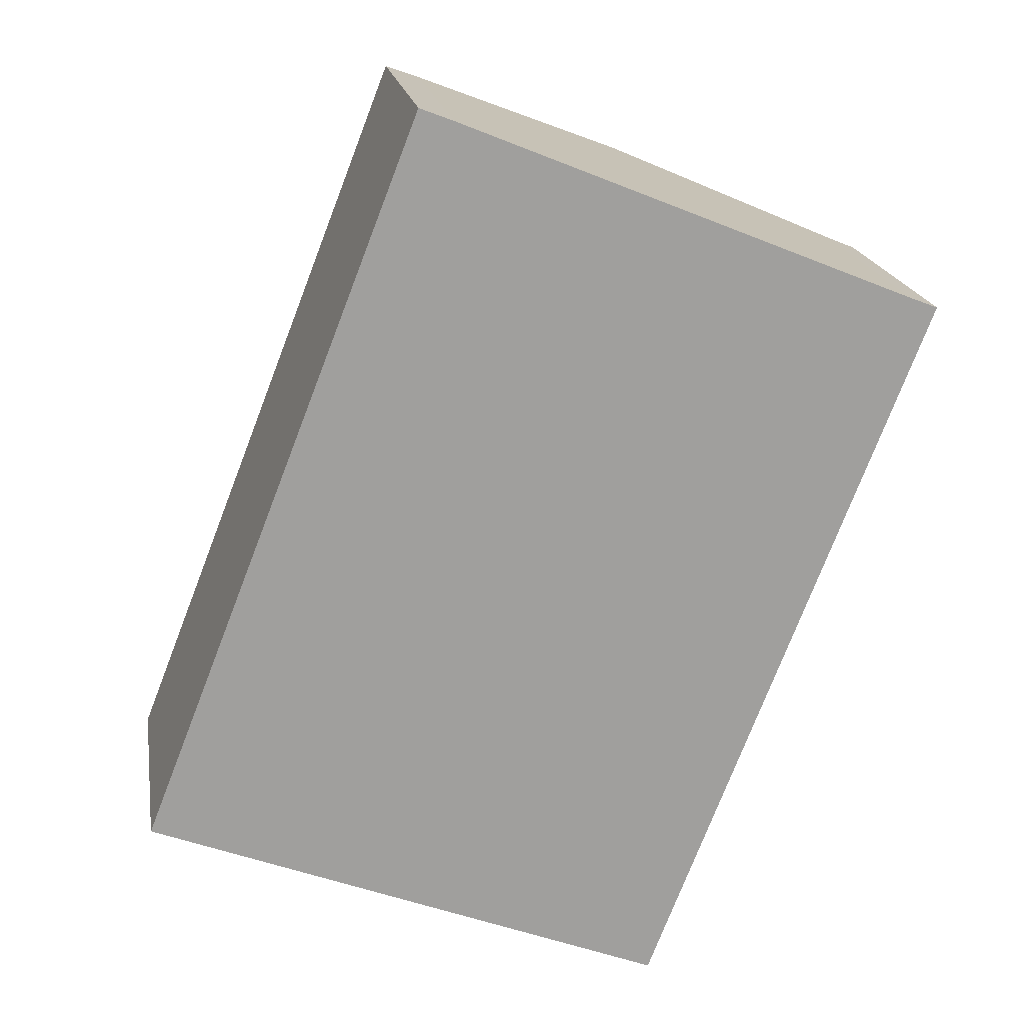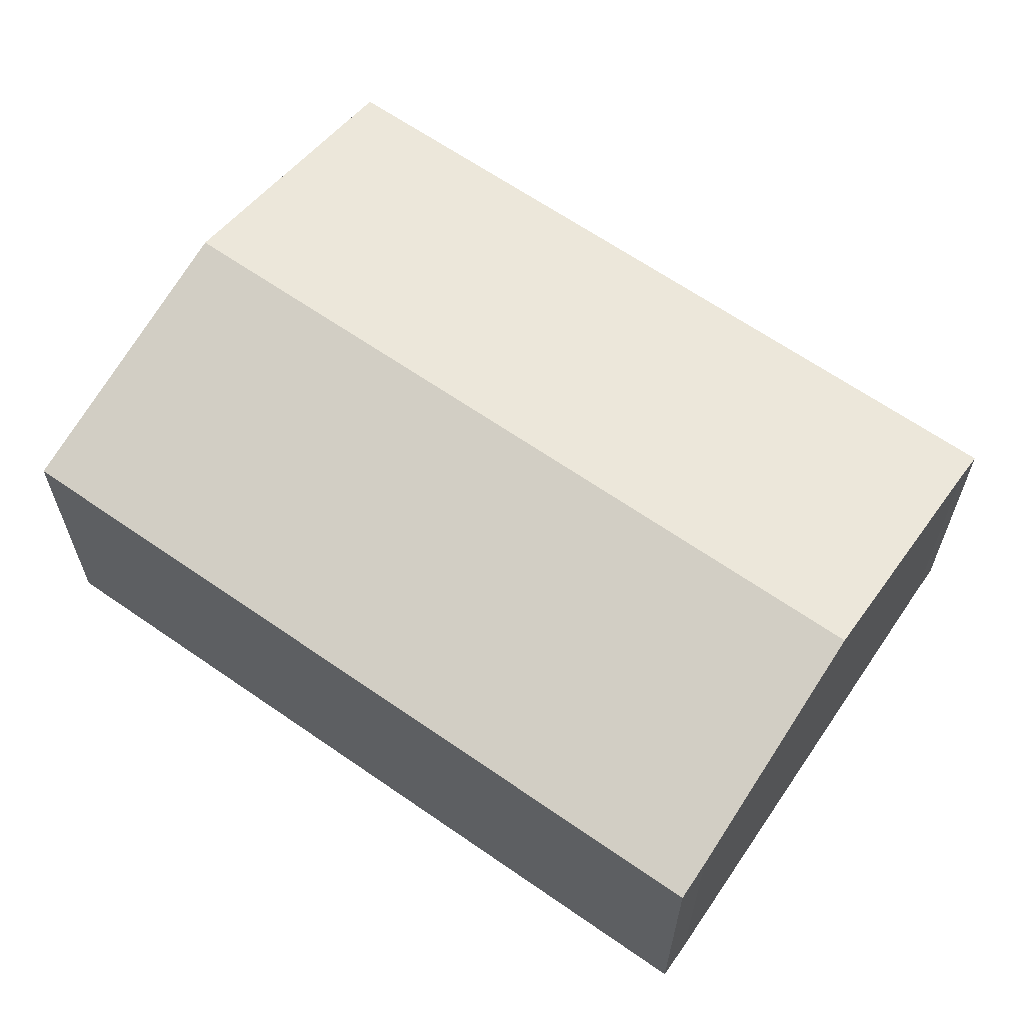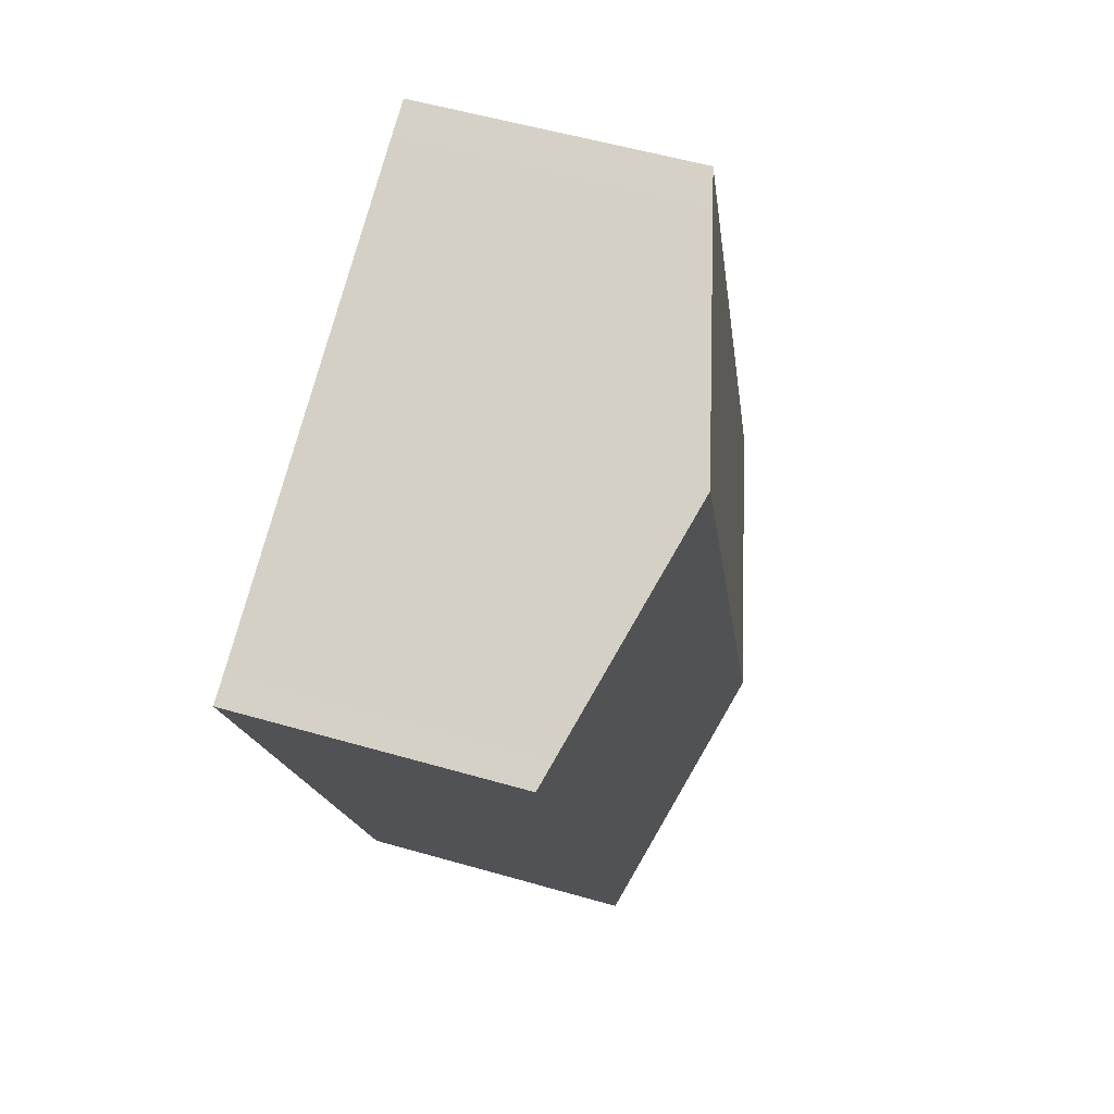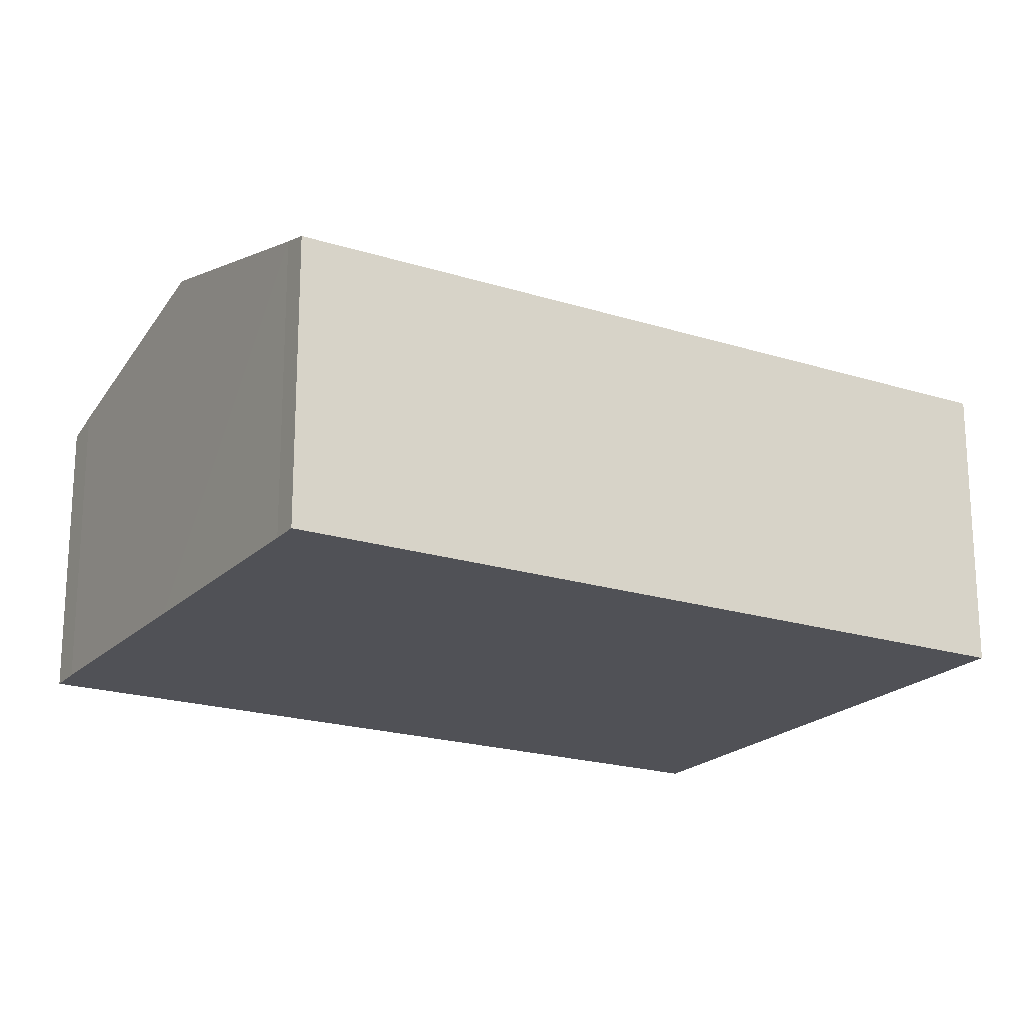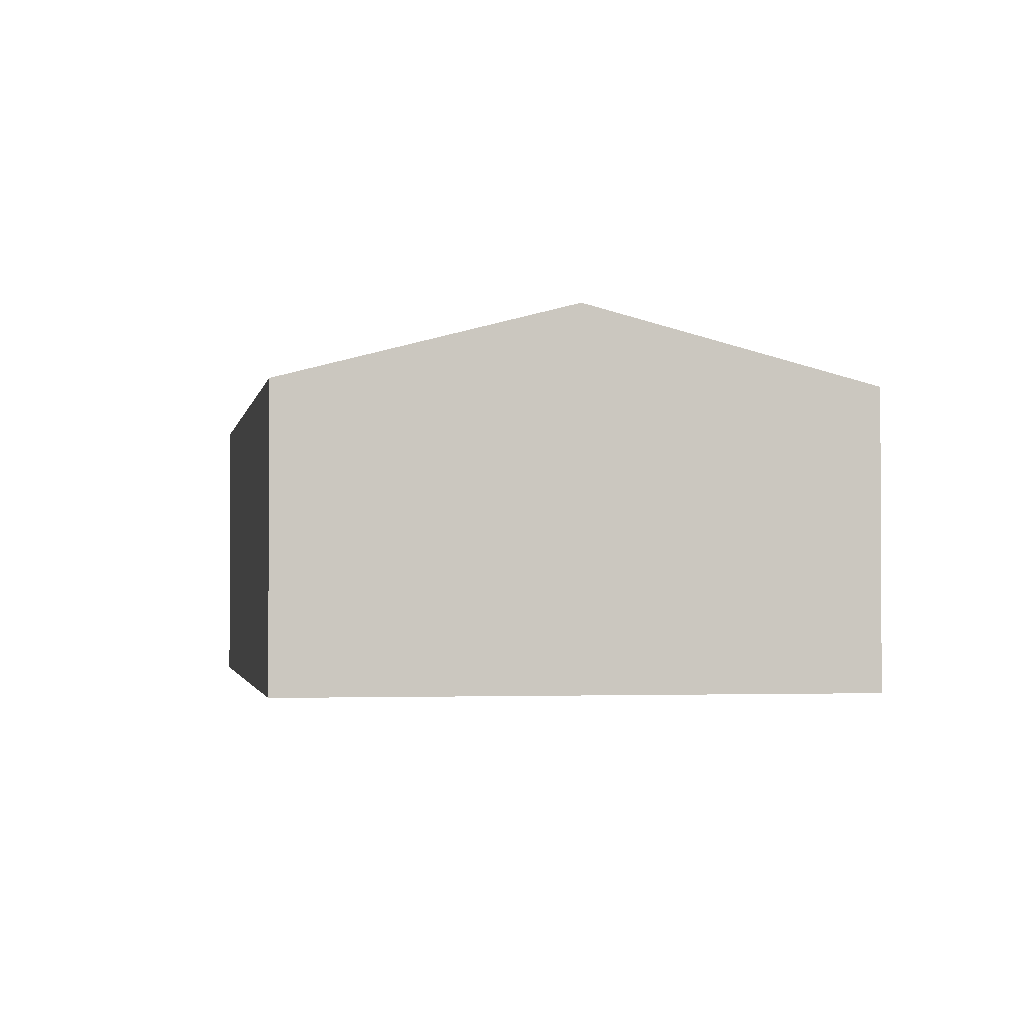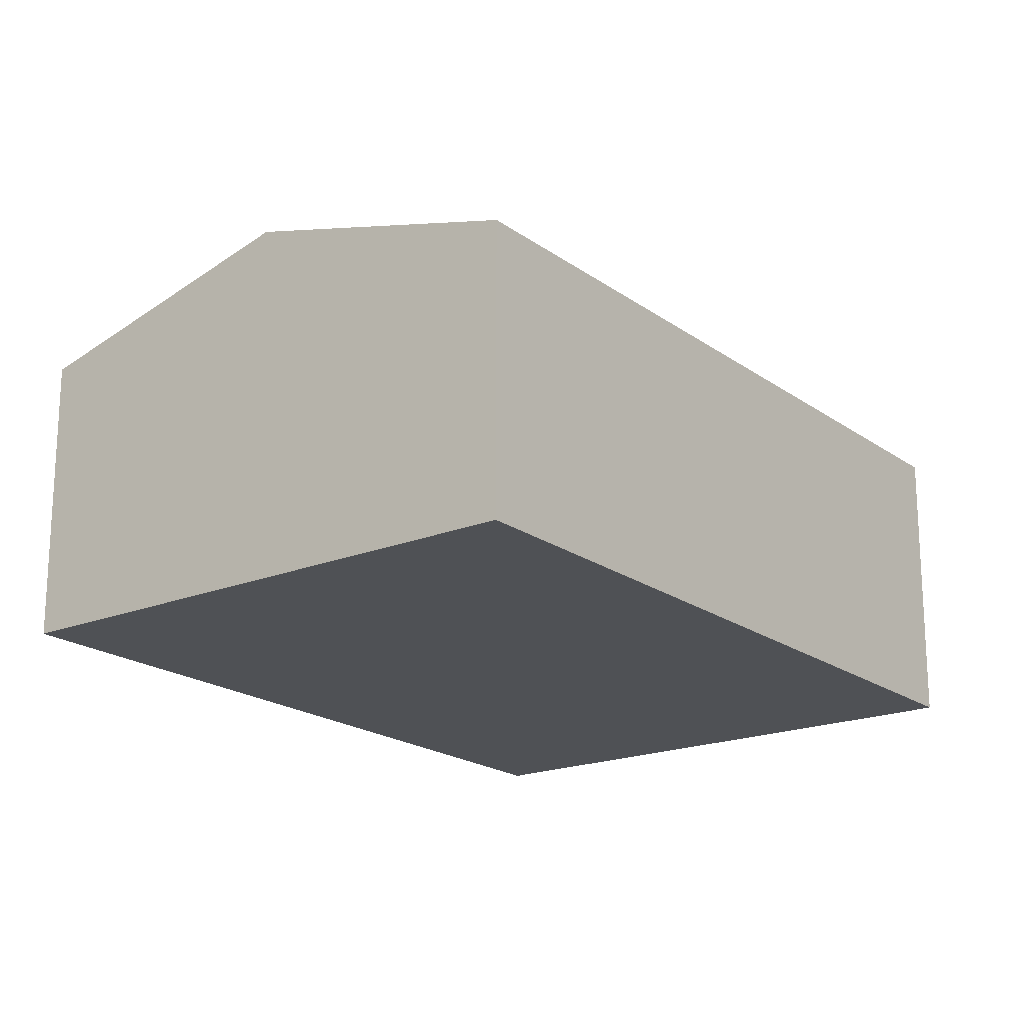
<metadata>
{"format":"obj","ext":"obj","renderer":"f3d","projection":"perspective","resolution":1024,"background":"white","views":[{"elev":19.0,"azim":-9.2,"up":"+Z"},{"elev":64.3,"azim":-33.6,"up":"+Y"},{"elev":54.7,"azim":107.0,"up":"+Z"},{"elev":-20.4,"azim":81.3,"up":"+Y"},{"elev":-1.8,"azim":-168.1,"up":"+Y"},{"elev":-19.5,"azim":-121.5,"up":"+Y"}]}
</metadata>
<code>
v  2.423 3.282 -0.947
v  7.457 2.612 4.792
v  4.846 2.612 -1.893
v  7.206 2.681 4.89
v  5.049 3.282 5.777
v  2.64 2.612 6.76
v  0 2.612 1.599e-16
v  2.961 2.701 6.635
v  0 0 0
v  2.64 -4.139e-16 6.76
v  2.961 -4.063e-16 6.635
v  5.049 -3.537e-16 5.777
v  7.206 -2.994e-16 4.89
v  7.457 -2.934e-16 4.792
v  4.846 1.159e-16 -1.893
v  2.423 5.799e-17 -0.947
g defaultobject
f 1 2 3
f 2 1 4
f 4 1 5
f 6 1 7
f 1 6 5
f 5 6 8
f 9 6 7
f 6 9 10
f 6 11 8
f 11 6 10
f 11 5 8
f 5 11 4
f 4 11 12
f 4 12 13
f 13 2 4
f 2 13 14
f 14 3 2
f 3 14 15
f 1 9 7
f 9 1 3
f 9 3 16
f 16 3 15
f 14 16 15
f 16 14 13
f 16 13 12
f 16 12 9
f 9 12 11
f 9 11 10

</code>
